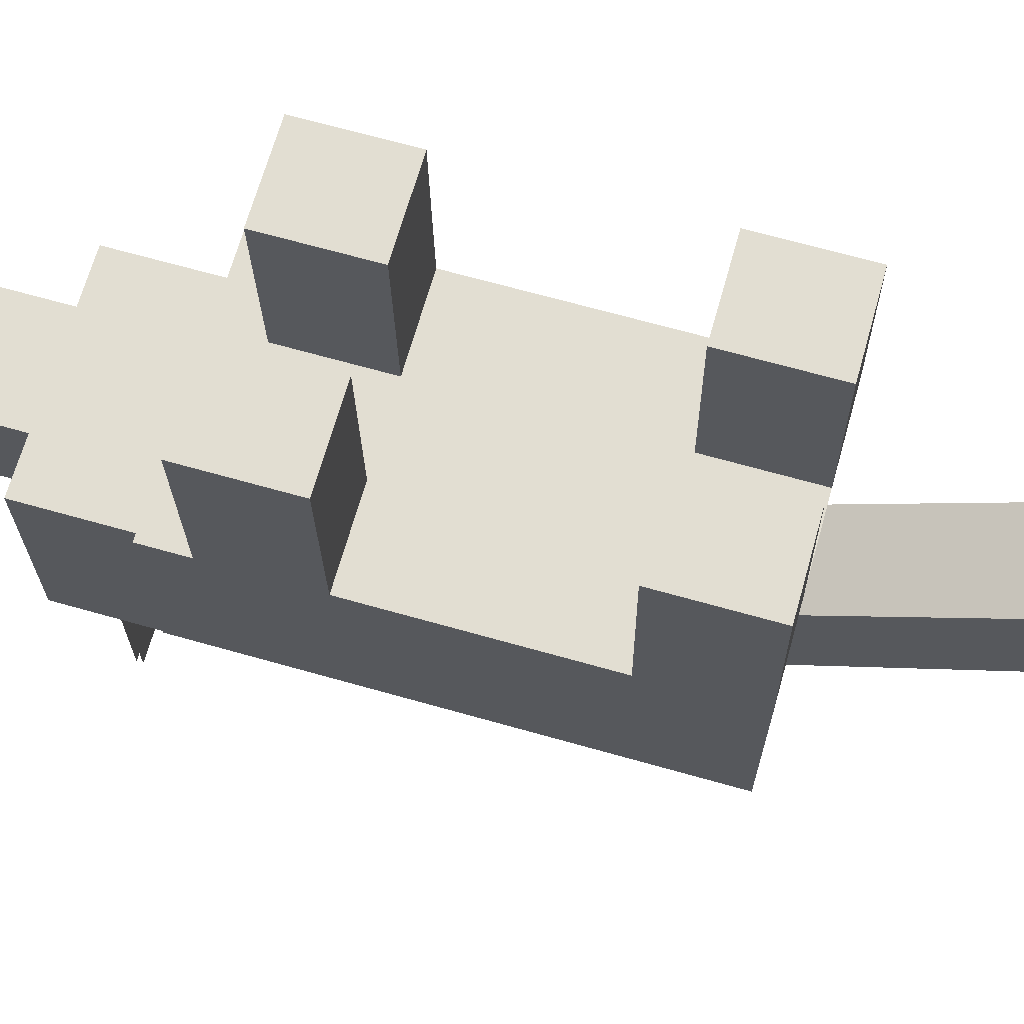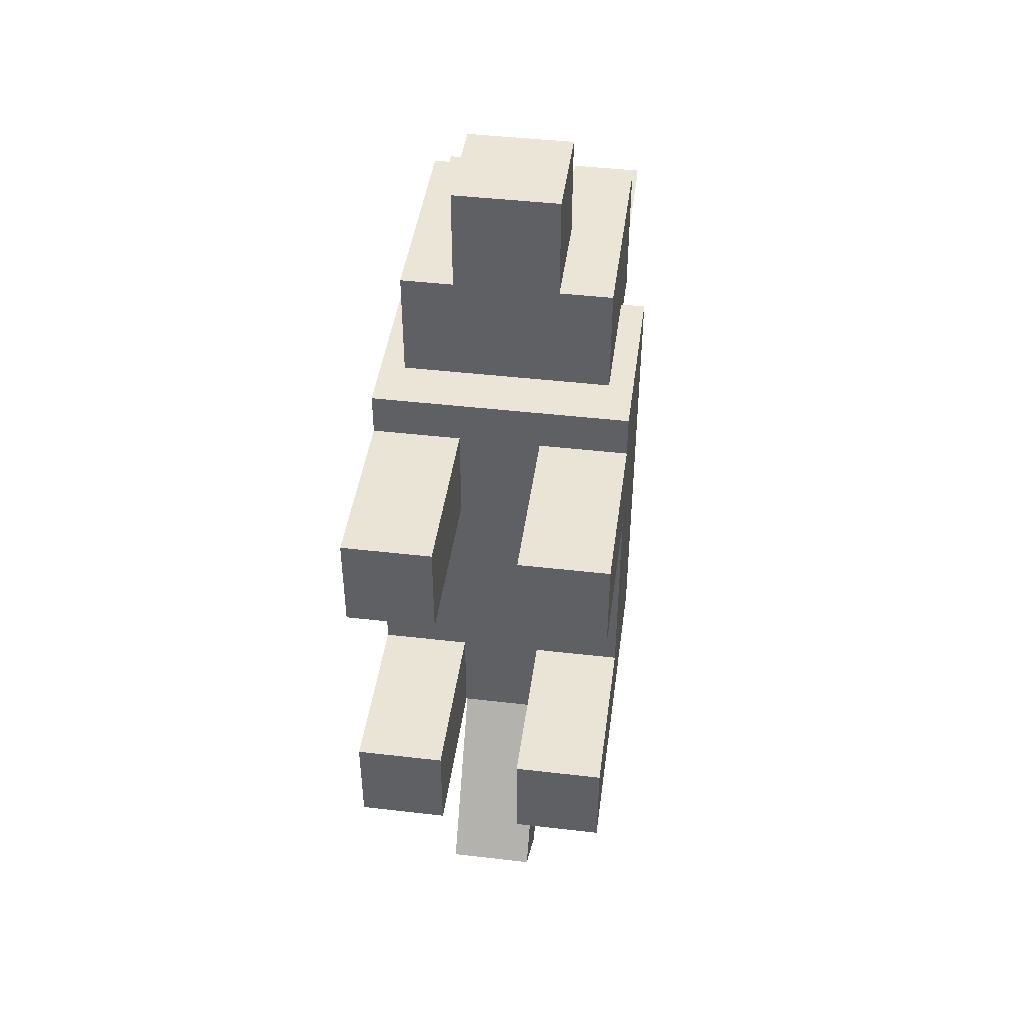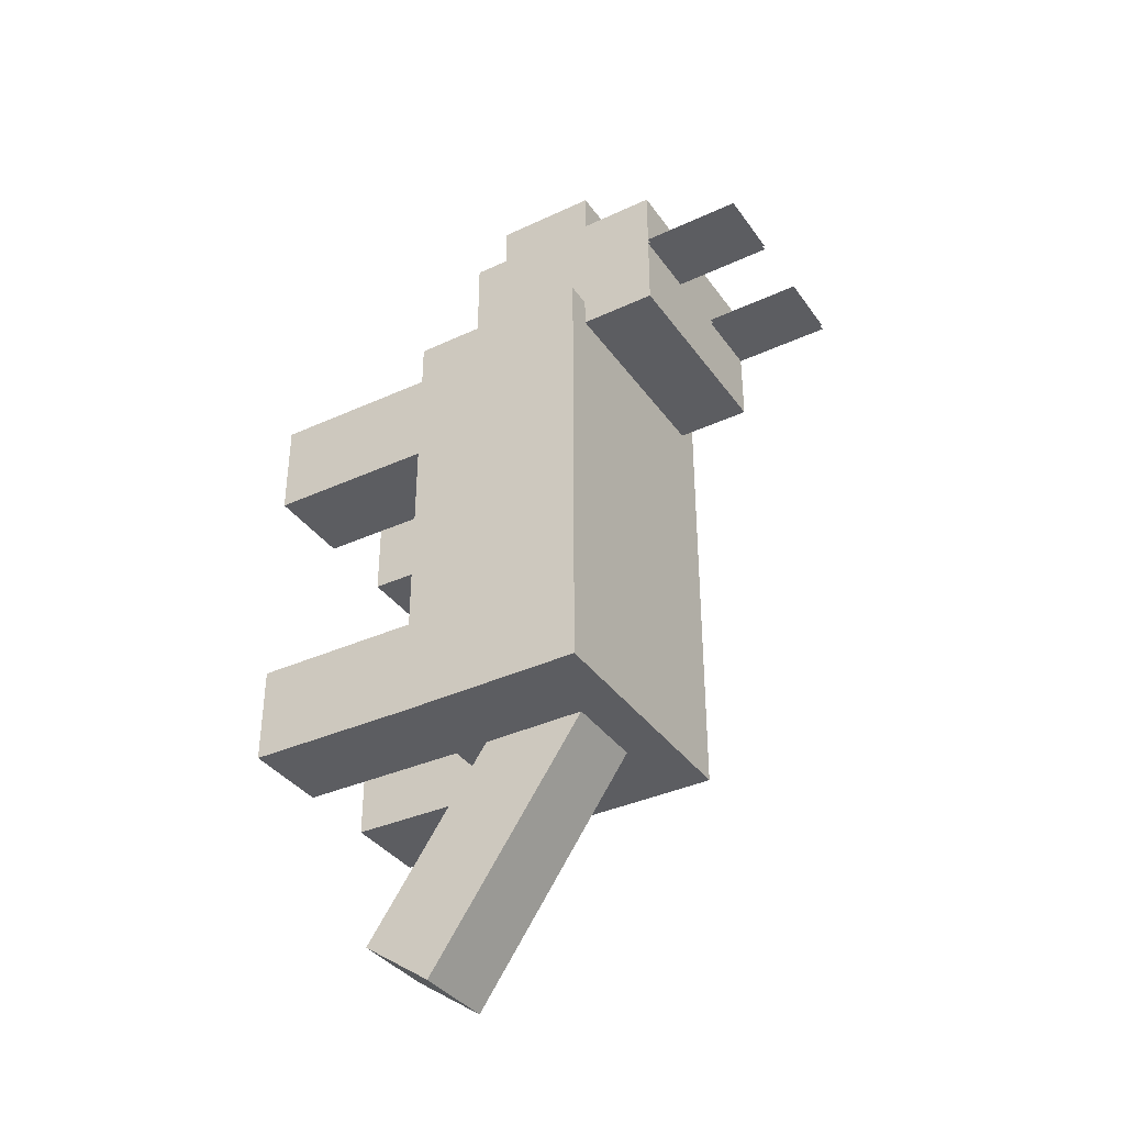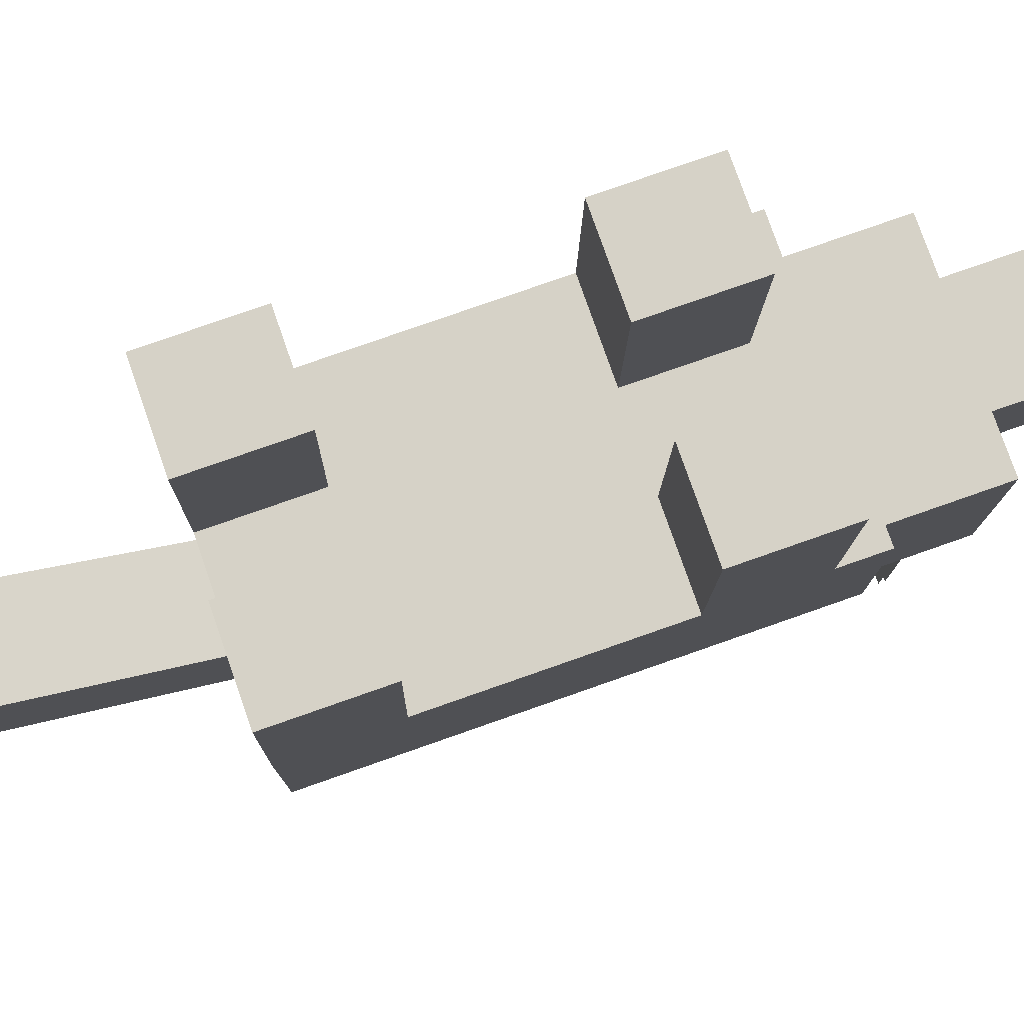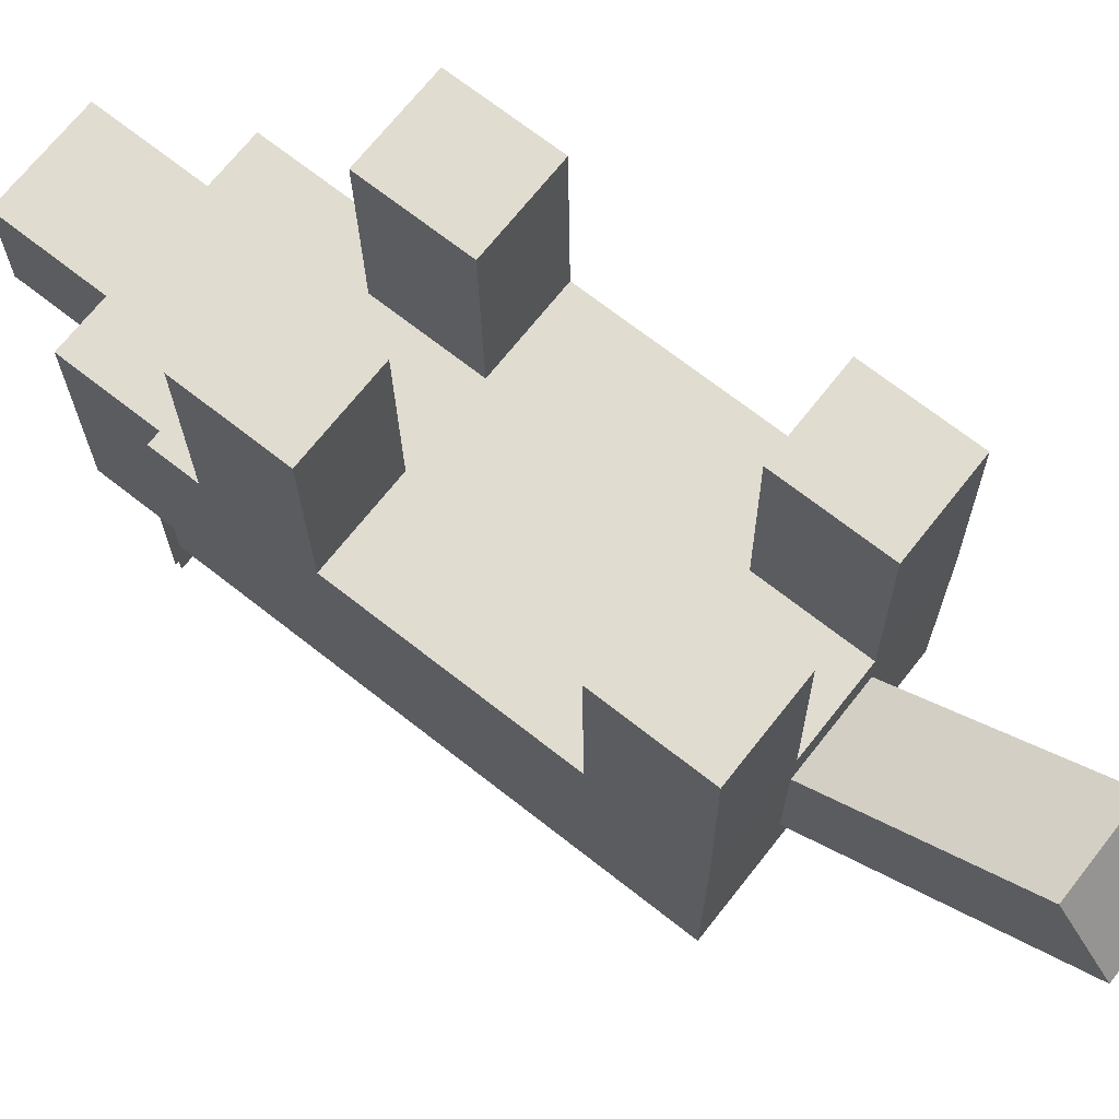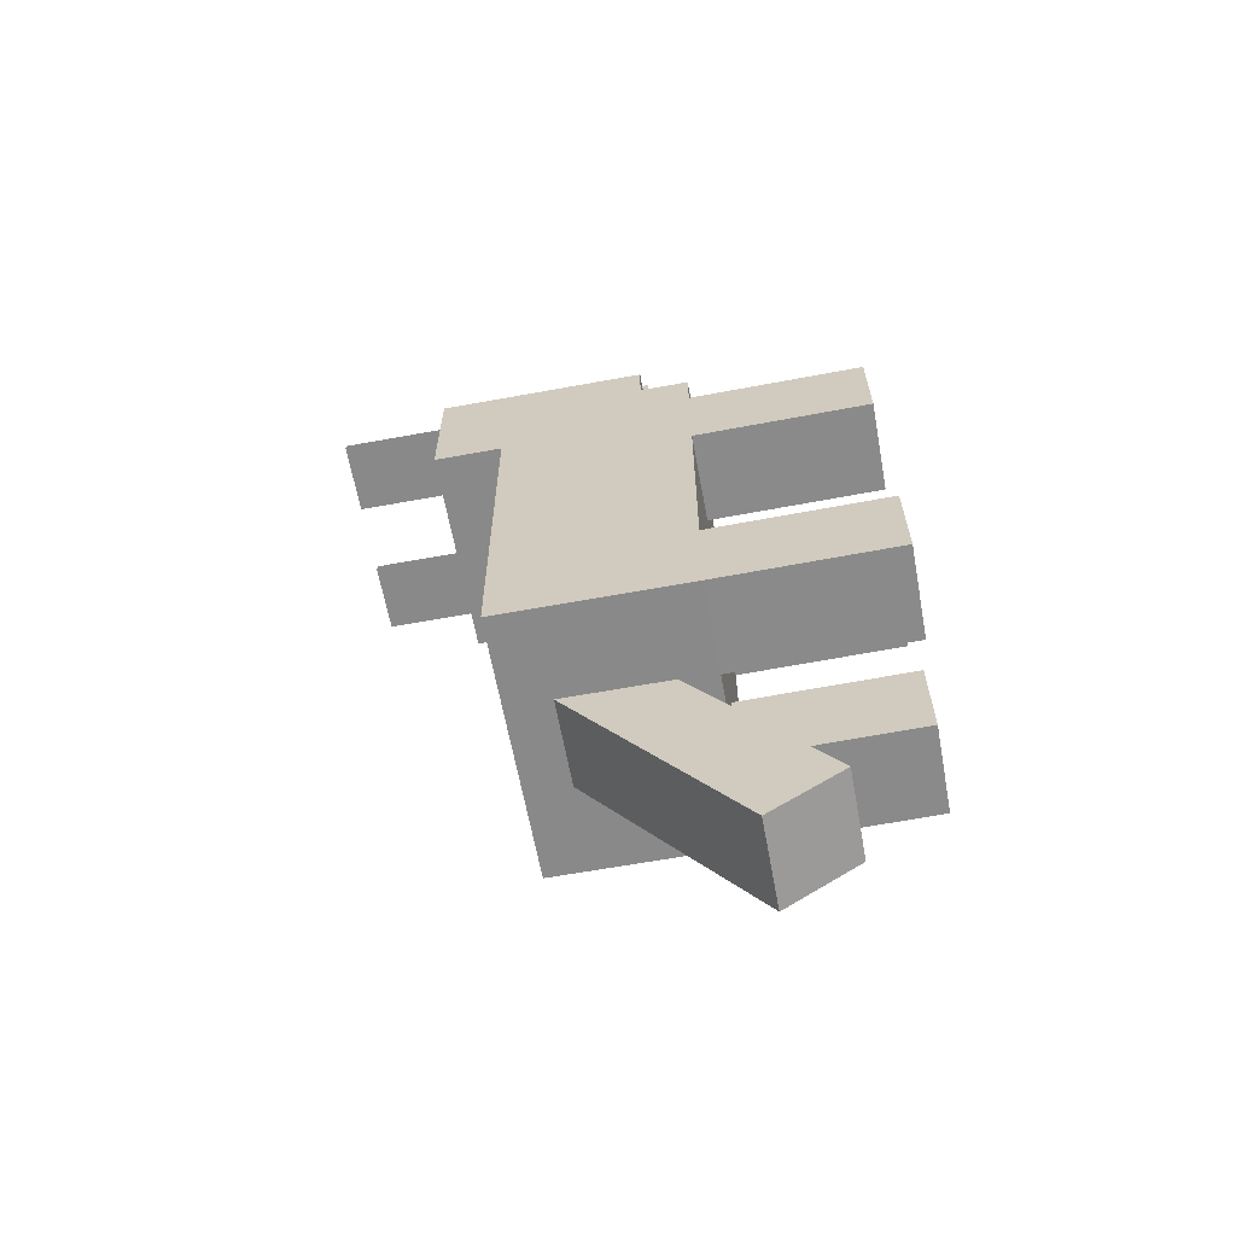
<metadata>
{"format":"obj","ext":"obj","renderer":"f3d","projection":"perspective","resolution":1024,"background":"white","views":[{"elev":68.0,"azim":105.8,"up":"+Y"},{"elev":44.4,"azim":-172.3,"up":"+Z"},{"elev":-36.8,"azim":-58.9,"up":"+Z"},{"elev":78.6,"azim":-109.3,"up":"+Y"},{"elev":69.6,"azim":128.2,"up":"+Y"},{"elev":-63.3,"azim":100.5,"up":"+Z"}]}
</metadata>
<code>
o small_dog
v 0.363 -1.034 -0.672
v -0.363 -0.5155 0.6
v -0.363 -1.034 -0.672
v -0.363 -1.034 0.6
v 0.363 -0.5155 0.6
v 0.363 -1.034 0.6
v 0.294 -1.248 0.9122
v 0.294 -1.248 0.5202
v -0.294 -0.6602 0.9122
v -0.294 -1.248 0.9122
v -0.294 -0.6602 0.5202
v -0.294 -1.248 0.5202
v 0.294 -0.6602 0.5202
v 0.294 -0.6602 0.9122
v 0.09801 -1.249 0.7289
v 0.294 -1.248 0.7447
v 0.294 -1.249 0.7289
v 0.294 -1.526 0.7447
v 0.294 -1.527 0.7289
v 0.09801 -1.527 0.7289
v 0.09801 -1.526 0.7447
v 0.09801 -1.248 0.7447
v -0.09801 -1.249 0.7289
v -0.09801 -1.527 0.7289
v -0.09801 -1.526 0.7447
v -0.294 -1.527 0.7289
v -0.294 -1.526 0.7447
v -0.294 -1.248 0.7447
v -0.09801 -1.248 0.7447
v -0.294 -1.249 0.7289
v -0.147 -0.6602 0.8142
v -0.147 -0.6602 1.206
v -0.147 -0.9543 0.8142
v 0.147 -0.6602 1.206
v -0.147 -0.9543 1.206
v 0.147 -0.6602 0.8142
v 0.147 -0.9543 1.206
v 0.147 -0.9543 0.8142
v 0.363 -0.03415 0.4847
v 0.363 -0.5155 0.4779
v 0.1149 -0.03415 0.4847
v 0.1149 -0.5155 0.4779
v 0.1149 -0.03415 0.2093
v 0.1149 -0.5155 0.2028
v 0.363 -0.5155 0.2028
v 0.363 -0.03415 0.2093
v -0.1149 -0.03415 0.2093
v -0.363 -0.03415 0.2093
v -0.363 -0.5155 0.2028
v -0.1149 -0.5155 0.2028
v -0.1149 -0.03415 0.4847
v -0.363 -0.03415 0.4847
v -0.363 -0.5155 0.4779
v -0.1149 -0.5155 0.4779
v 0.1149 -0.03415 -0.6651
v 0.1149 -0.03415 -0.39
v 0.1149 -0.5155 -0.672
v 0.363 -0.5155 -0.672
v 0.1149 -0.5155 -0.3965
v 0.363 -0.03415 -0.6651
v 0.363 -0.03415 -0.39
v 0.363 -0.5155 -0.3965
v -0.1149 -0.03415 -0.39
v -0.363 -0.5155 -0.672
v -0.1149 -0.5155 -0.672
v -0.363 -0.03415 -0.39
v -0.363 -0.5155 -0.3965
v -0.363 -0.03415 -0.6651
v -0.1149 -0.03415 -0.6651
v -0.1149 -0.5155 -0.3965
v -0.121 -1.011 -0.5293
v -0.121 -0.4557 -1.322
v 0.121 -0.8126 -0.3905
v -0.121 -0.8126 -0.3905
v 0.121 -1.011 -0.5293
v -0.121 -0.2574 -1.183
v 0.121 -0.2574 -1.183
v 0.121 -0.4557 -1.322
f 5 58 64
f 5 64 2
f 6 4 3
f 6 3 1
f 2 64 3
f 2 3 4
f 64 58 1
f 64 1 3
f 58 5 6
f 58 6 1
f 6 2 4
f 14 13 11
f 14 11 9
f 7 10 12
f 7 12 8
f 14 9 10
f 14 10 7
f 9 11 12
f 9 12 10
f 11 13 8
f 11 8 12
f 13 14 7
f 13 7 8
f 22 16 18
f 22 18 21
f 17 20 19
f 17 15 20
f 28 29 25
f 28 25 27
f 23 26 24
f 23 30 26
f 34 36 31
f 34 31 32
f 37 35 33
f 37 33 38
f 34 32 35
f 34 35 37
f 32 31 33
f 32 33 35
f 36 34 37
f 36 37 38
f 39 46 43
f 39 43 41
f 40 42 44
f 40 44 45
f 39 41 42
f 39 42 40
f 41 43 44
f 41 44 42
f 43 46 45
f 43 45 44
f 46 39 40
f 46 40 45
f 51 47 48
f 51 48 52
f 54 53 49
f 54 49 50
f 51 52 53
f 51 53 54
f 52 48 49
f 52 49 53
f 48 47 50
f 48 50 49
f 47 51 54
f 47 54 50
f 61 60 55
f 61 55 56
f 62 59 57
f 62 57 58
f 61 56 59
f 61 59 62
f 56 55 57
f 56 57 59
f 55 60 58
f 55 58 57
f 60 61 62
f 60 62 58
f 63 69 68
f 63 68 66
f 70 67 64
f 70 64 65
f 63 66 67
f 63 67 70
f 66 68 64
f 66 64 67
f 68 69 65
f 68 65 64
f 69 63 70
f 69 70 65
f 73 77 76
f 73 76 74
f 75 71 72
f 75 72 78
f 73 74 71
f 73 71 75
f 74 76 72
f 74 72 71
f 76 77 78
f 76 78 72
f 77 73 75
f 77 75 78
f 6 5 2

</code>
